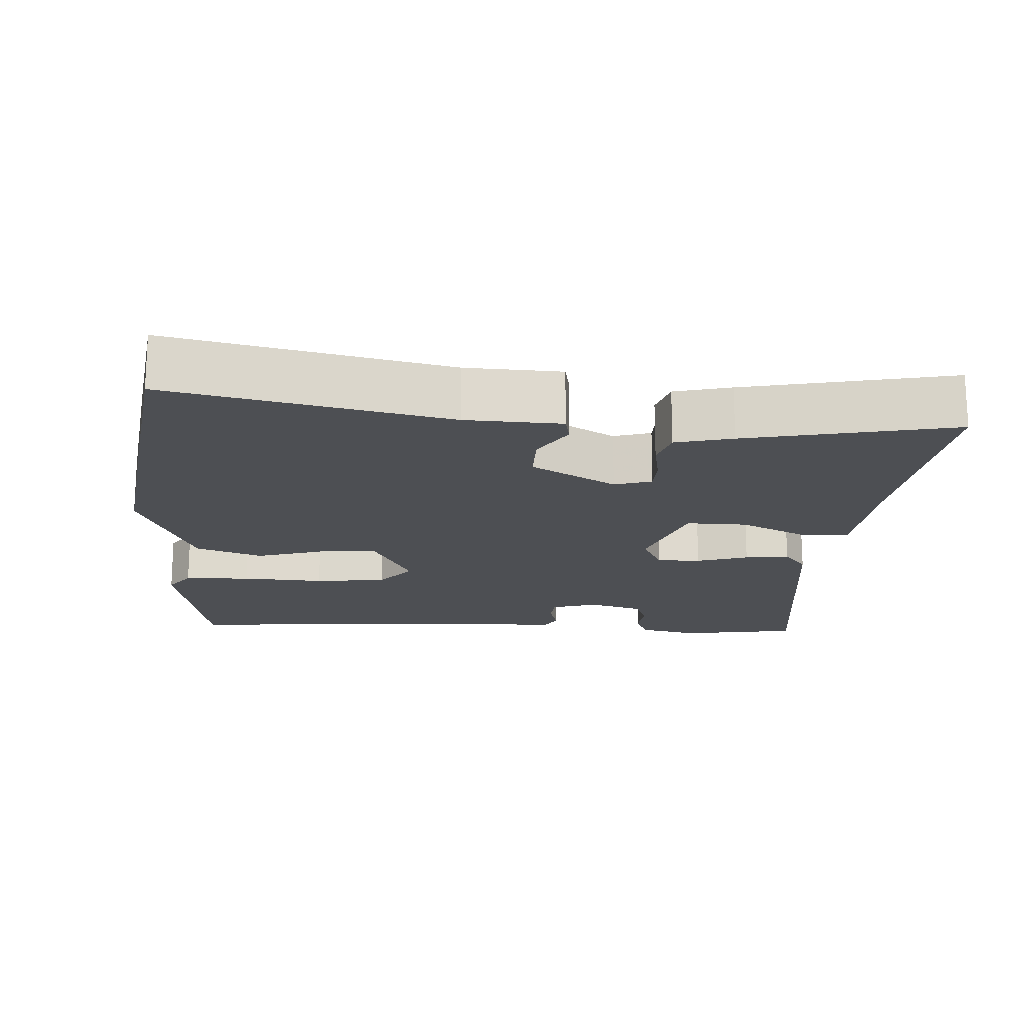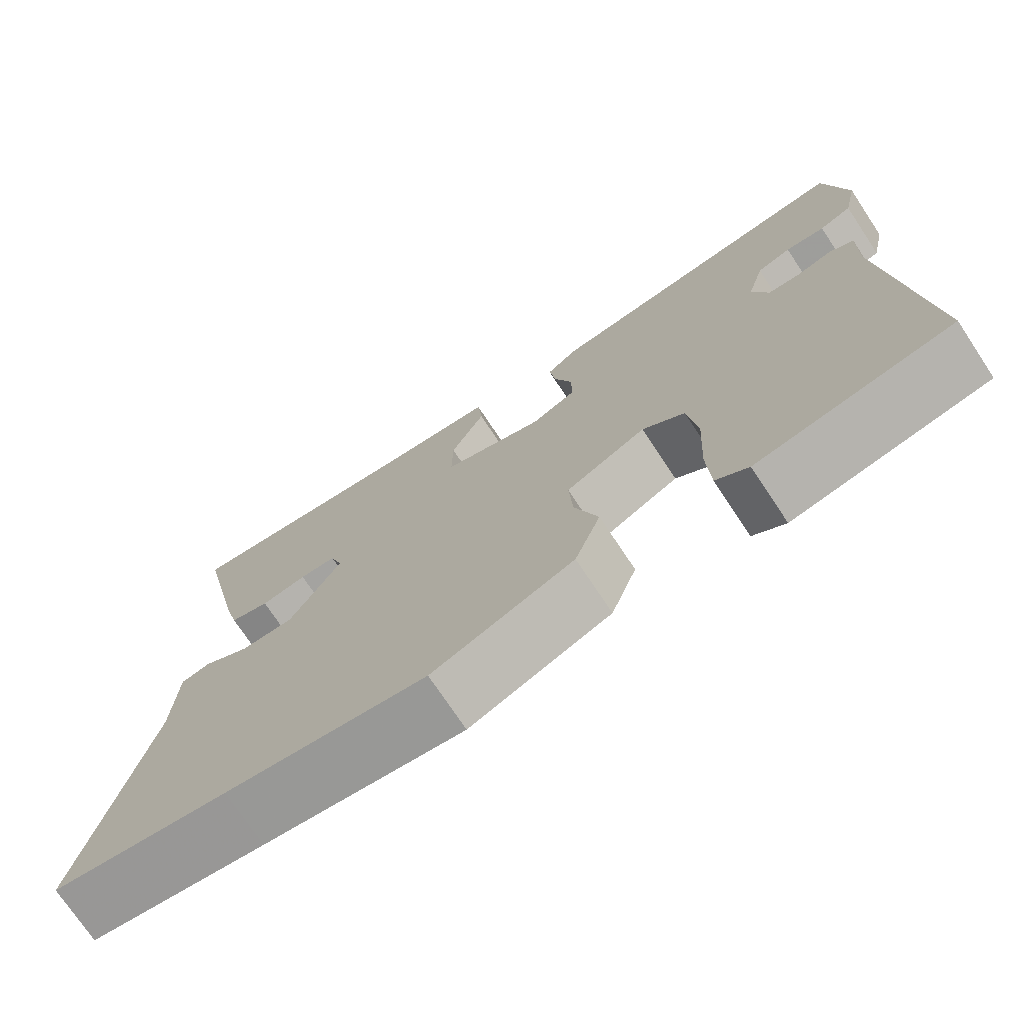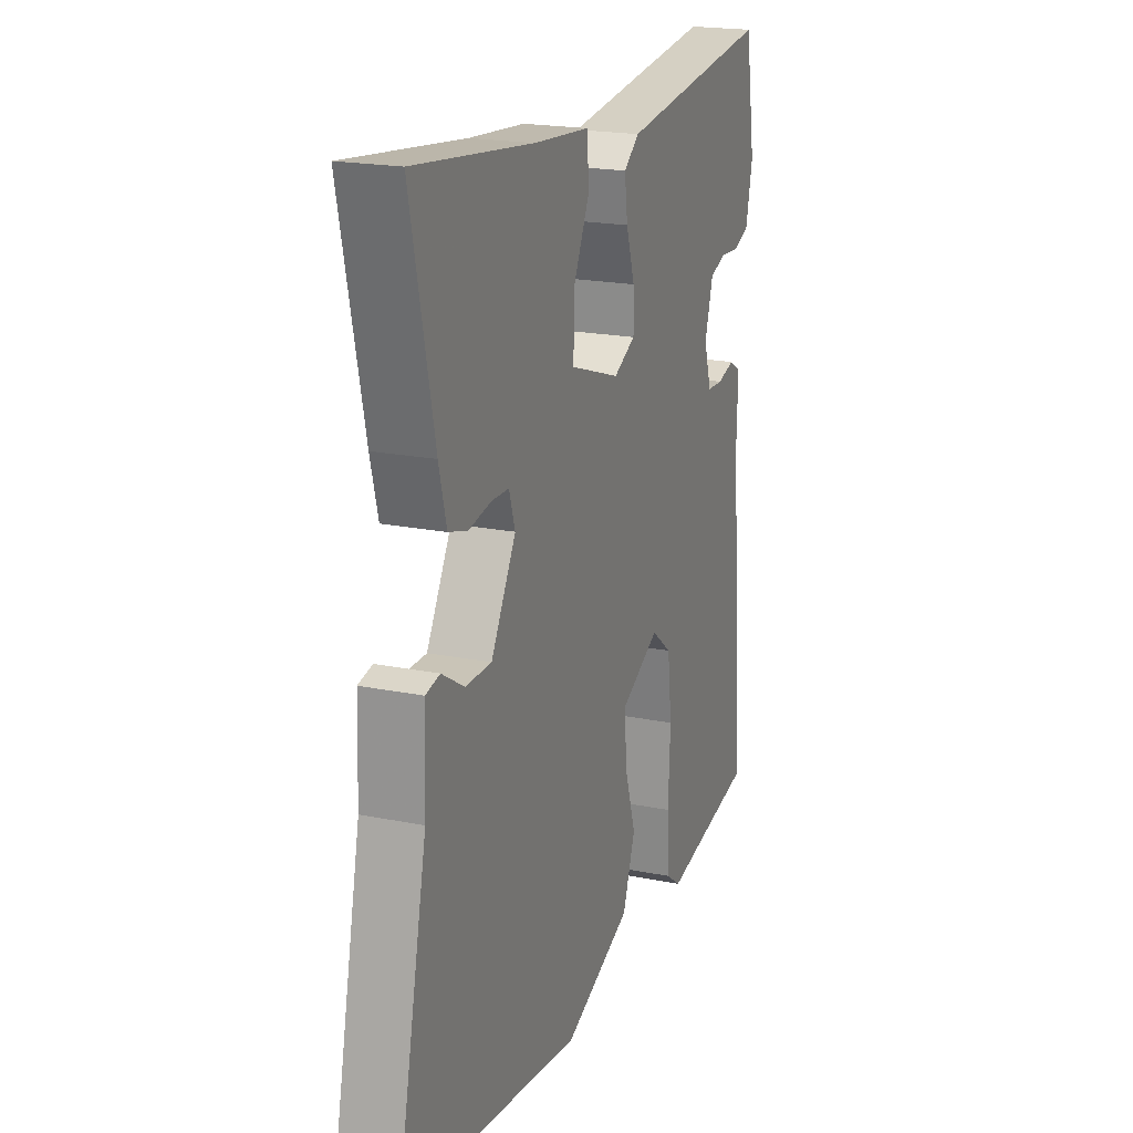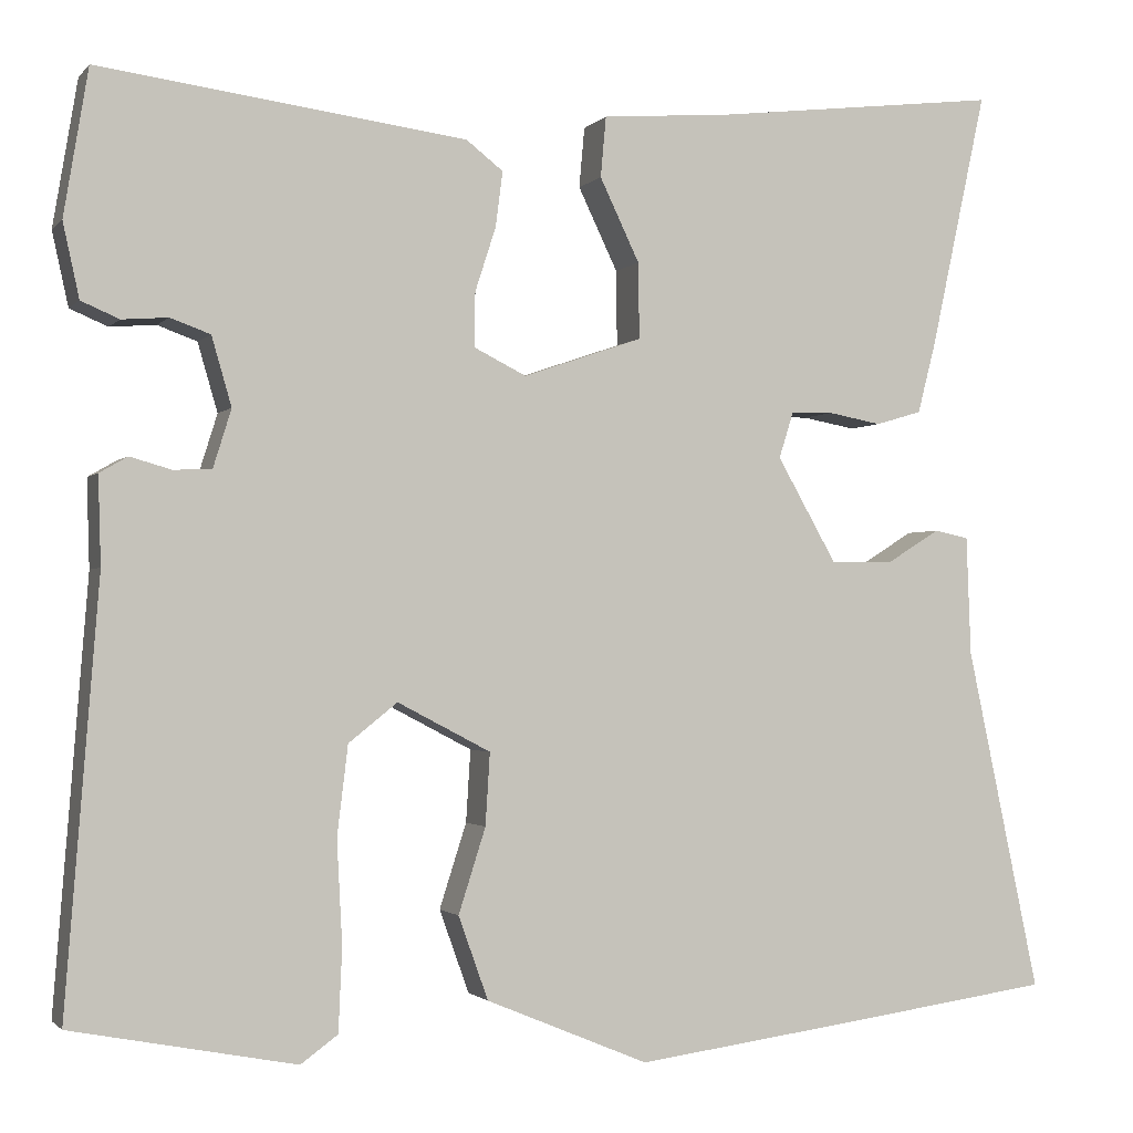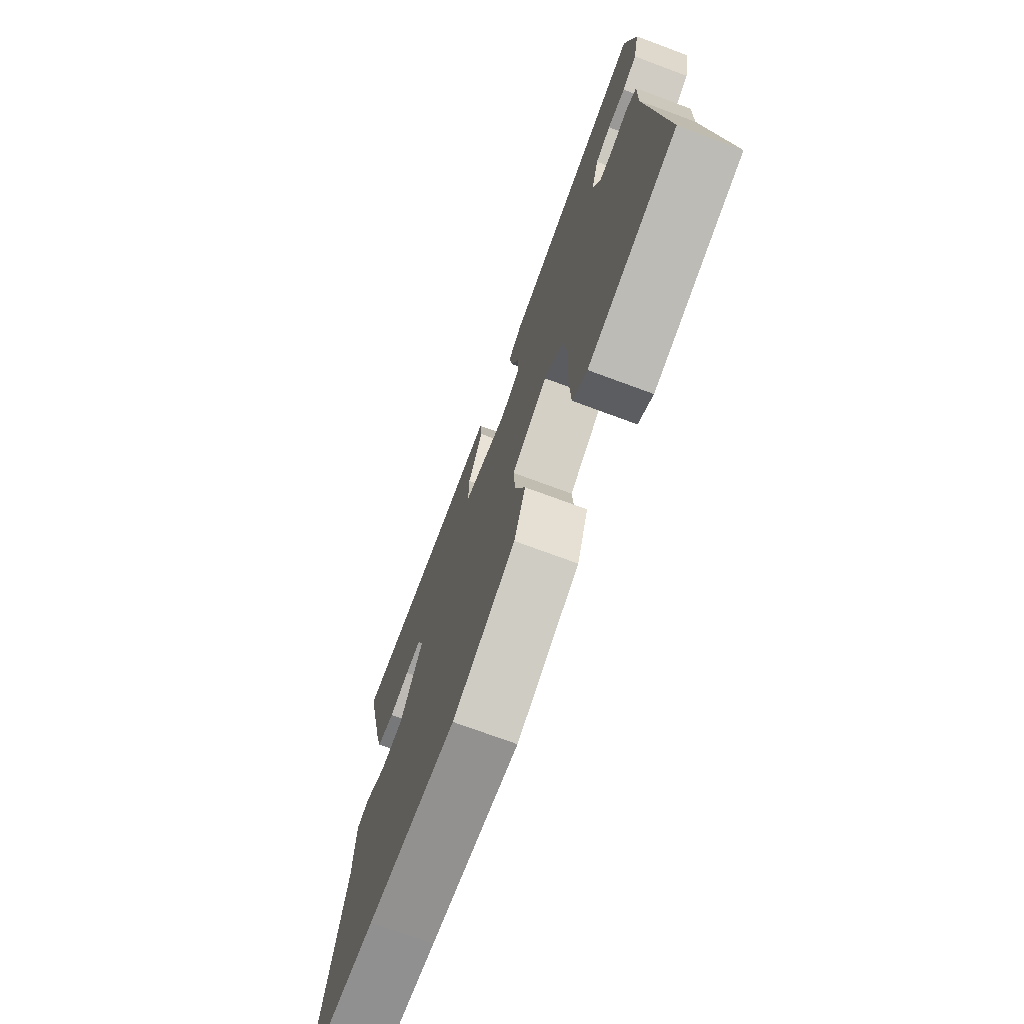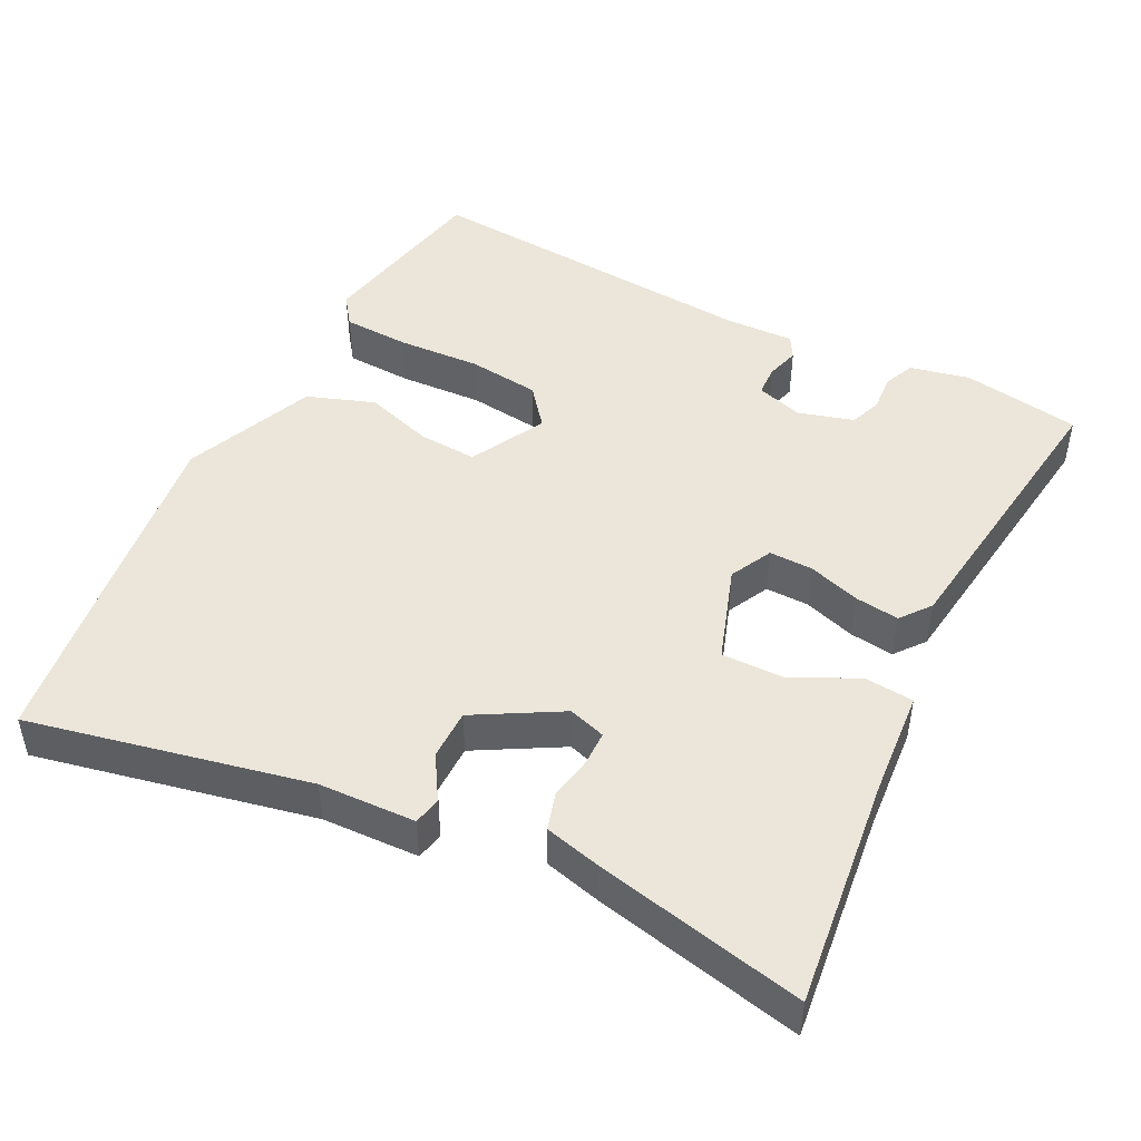
<metadata>
{"format":"obj","ext":"obj","renderer":"f3d","projection":"perspective","resolution":1024,"background":"white","views":[{"elev":-17.8,"azim":-93.8,"up":"+Y"},{"elev":-73.8,"azim":33.6,"up":"+Z"},{"elev":19.9,"azim":-69.5,"up":"+Z"},{"elev":-1.6,"azim":160.6,"up":"+Z"},{"elev":-73.5,"azim":69.7,"up":"+Z"},{"elev":46.9,"azim":-63.1,"up":"+Y"}]}
</metadata>
<code>
v -0.391 0.07 -0.515
v -0.616 0.07 -0.484
v -0.535 0.07 -0.103
v -0.53 0.07 0.029
v -0.492 0.07 0.037
v -0.432 0.07 0
v -0.363 0.07 0
v -0.297 0.07 0.116
v -0.313 0.07 0.167
v -0.36 0.07 0.168
v -0.419 0.07 0.157
v -0.47 0.07 0.172
v -0.49 0.07 0.25
v -0.552 0.07 0.535
v -0.238 0.07 0.498
v -0.09 0.07 0.486
v -0.084 0.07 0.419
v -0.128 0.07 0.327
v -0.129 0.07 0.243
v 0.003 0.07 0.198
v 0.061 0.07 0.227
v 0.06 0.07 0.287
v 0.037 0.07 0.358
v 0.029 0.07 0.419
v 0.07 0.07 0.451
v 0.476 0.07 0.504
v 0.503 0.07 0.342
v 0.485 0.07 0.26
v 0.443 0.07 0.242
v 0.392 0.07 0.246
v 0.348 0.07 0.23
v 0.326 0.07 0.154
v 0.346 0.07 0.09
v 0.388 0.07 0.088
v 0.434 0.07 0.101
v 0.465 0.07 0.083
v 0.462 0.07 -0.014
v 0.499 0.07 -0.484
v 0.251 0.07 -0.532
v 0.21 0.07 -0.502
v 0.206 0.07 -0.41
v 0.212 0.07 -0.296
v 0.2 0.07 -0.197
v 0.146 0.07 -0.154
v 0.043 0.07 -0.208
v 0.048 0.07 -0.288
v 0.078 0.07 -0.382
v 0.045 0.07 -0.474
v -0.135 0.07 -0.549
v -0.391 0 -0.515
v -0.616 0 -0.484
v -0.535 0 -0.103
v -0.53 0 0.029
v -0.492 0 0.037
v -0.432 0 0
v -0.363 0 0
v -0.297 0 0.116
v -0.313 0 0.167
v -0.36 0 0.168
v -0.419 0 0.157
v -0.47 0 0.172
v -0.49 0 0.25
v -0.552 0 0.535
v -0.238 0 0.498
v -0.09 0 0.486
v -0.084 0 0.419
v -0.128 0 0.327
v -0.129 0 0.243
v 0.003 0 0.198
v 0.061 0 0.227
v 0.06 0 0.287
v 0.037 0 0.358
v 0.029 0 0.419
v 0.07 0 0.451
v 0.476 0 0.504
v 0.503 0 0.342
v 0.485 0 0.26
v 0.443 0 0.242
v 0.392 0 0.246
v 0.348 0 0.23
v 0.326 0 0.154
v 0.346 0 0.09
v 0.388 0 0.088
v 0.434 0 0.101
v 0.465 0 0.083
v 0.462 0 -0.014
v 0.499 0 -0.484
v 0.251 0 -0.532
v 0.21 0 -0.502
v 0.206 0 -0.41
v 0.212 0 -0.296
v 0.2 0 -0.197
v 0.146 0 -0.154
v 0.043 0 -0.208
v 0.048 0 -0.288
v 0.078 0 -0.382
v 0.045 0 -0.474
v -0.135 0 -0.549
f 46 47 48 49
f 45 46 49 1
f 39 40 41 42
f 37 38 39 42
f 37 42 43
f 34 35 36 37
f 33 34 37 43
f 32 33 43 44
f 27 28 29 30
f 27 30 31
f 26 27 31
f 25 26 31
f 22 23 24 25
f 21 22 25 31
f 20 21 31 32
f 15 16 17 18
f 15 18 19
f 14 15 19
f 13 14 19
f 10 11 12 13
f 9 10 13 19
f 8 9 19 20
f 3 4 5 6
f 3 6 7
f 45 1 2 3
f 45 3 7
f 20 32 44 45
f 7 8 20 45
f 98 97 96 95
f 50 98 95 94
f 91 90 89 88
f 91 88 87 86
f 92 91 86
f 86 85 84 83
f 92 86 83 82
f 93 92 82 81
f 79 78 77 76
f 80 79 76
f 80 76 75
f 80 75 74
f 74 73 72 71
f 80 74 71 70
f 81 80 70 69
f 67 66 65 64
f 68 67 64
f 68 64 63
f 68 63 62
f 62 61 60 59
f 68 62 59 58
f 69 68 58 57
f 55 54 53 52
f 56 55 52
f 52 51 50 94
f 56 52 94
f 94 93 81 69
f 94 69 57 56
f 1 50 51 2
f 2 51 52 3
f 3 52 53 4
f 4 53 54 5
f 5 54 55 6
f 6 55 56 7
f 7 56 57 8
f 8 57 58 9
f 9 58 59 10
f 10 59 60 11
f 11 60 61 12
f 12 61 62 13
f 13 62 63 14
f 14 63 64 15
f 15 64 65 16
f 16 65 66 17
f 17 66 67 18
f 18 67 68 19
f 19 68 69 20
f 20 69 70 21
f 21 70 71 22
f 22 71 72 23
f 23 72 73 24
f 24 73 74 25
f 25 74 75 26
f 26 75 76 27
f 27 76 77 28
f 28 77 78 29
f 29 78 79 30
f 30 79 80 31
f 31 80 81 32
f 32 81 82 33
f 33 82 83 34
f 34 83 84 35
f 35 84 85 36
f 36 85 86 37
f 37 86 87 38
f 38 87 88 39
f 39 88 89 40
f 40 89 90 41
f 41 90 91 42
f 42 91 92 43
f 43 92 93 44
f 44 93 94 45
f 45 94 95 46
f 46 95 96 47
f 47 96 97 48
f 48 97 98 49
f 49 98 50 1

</code>
